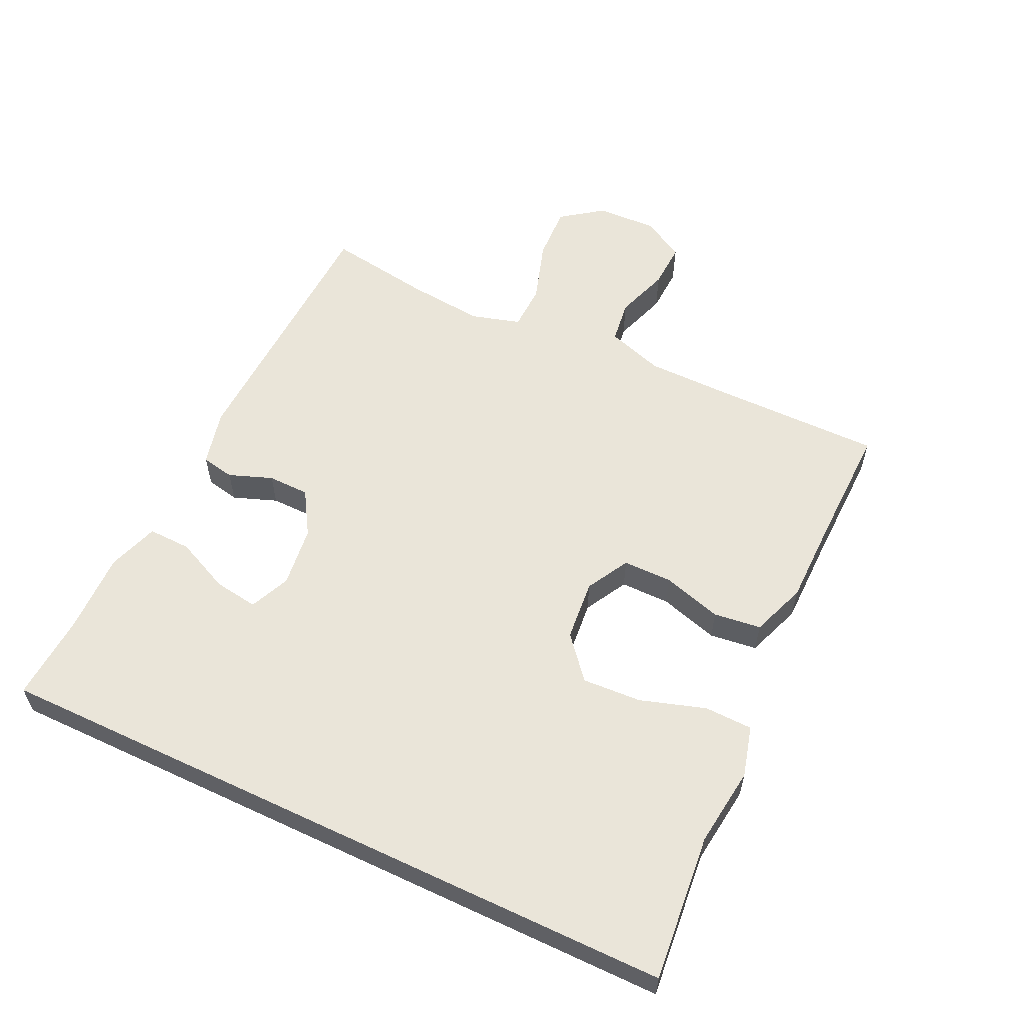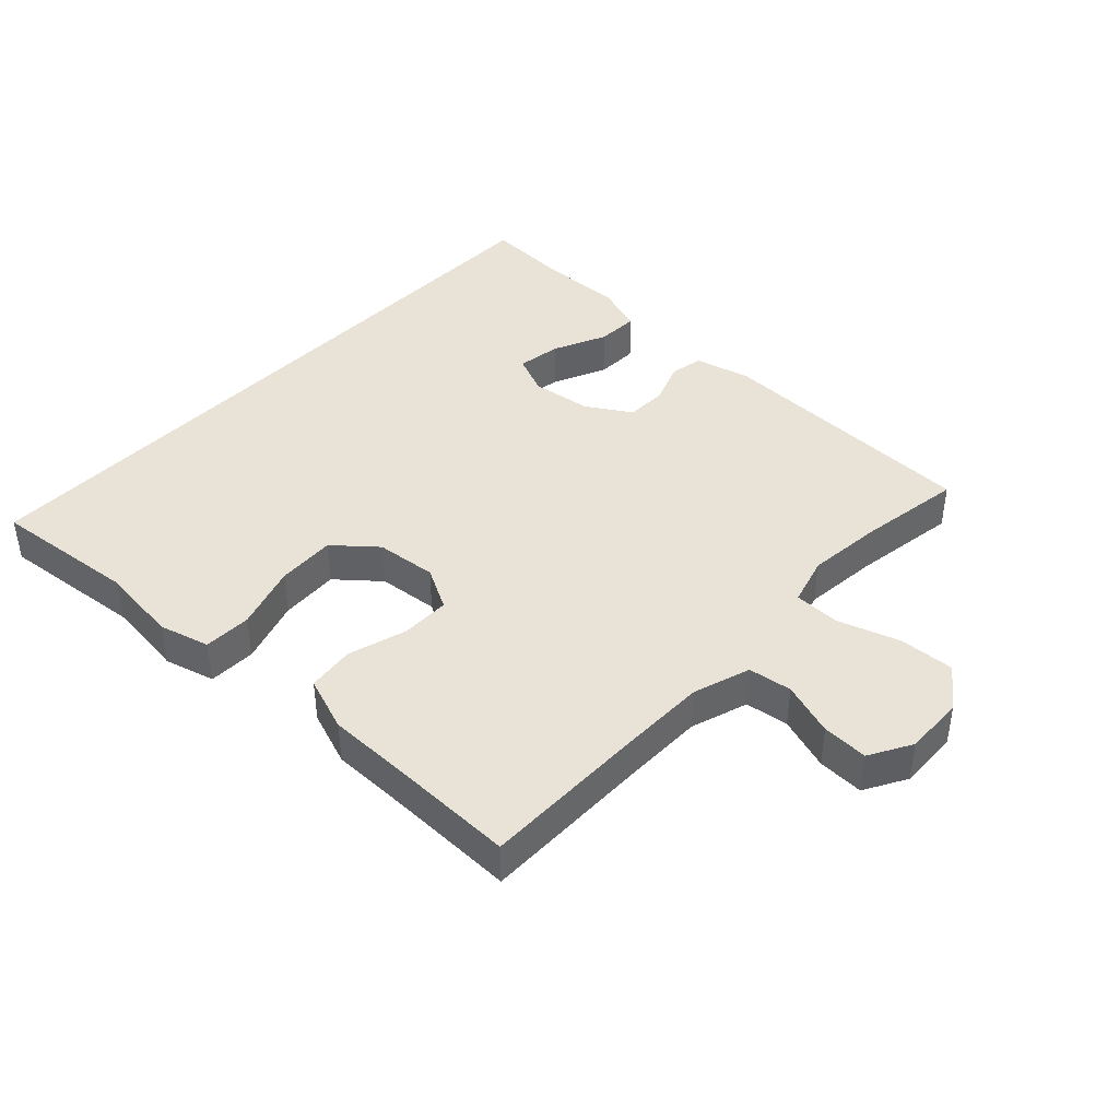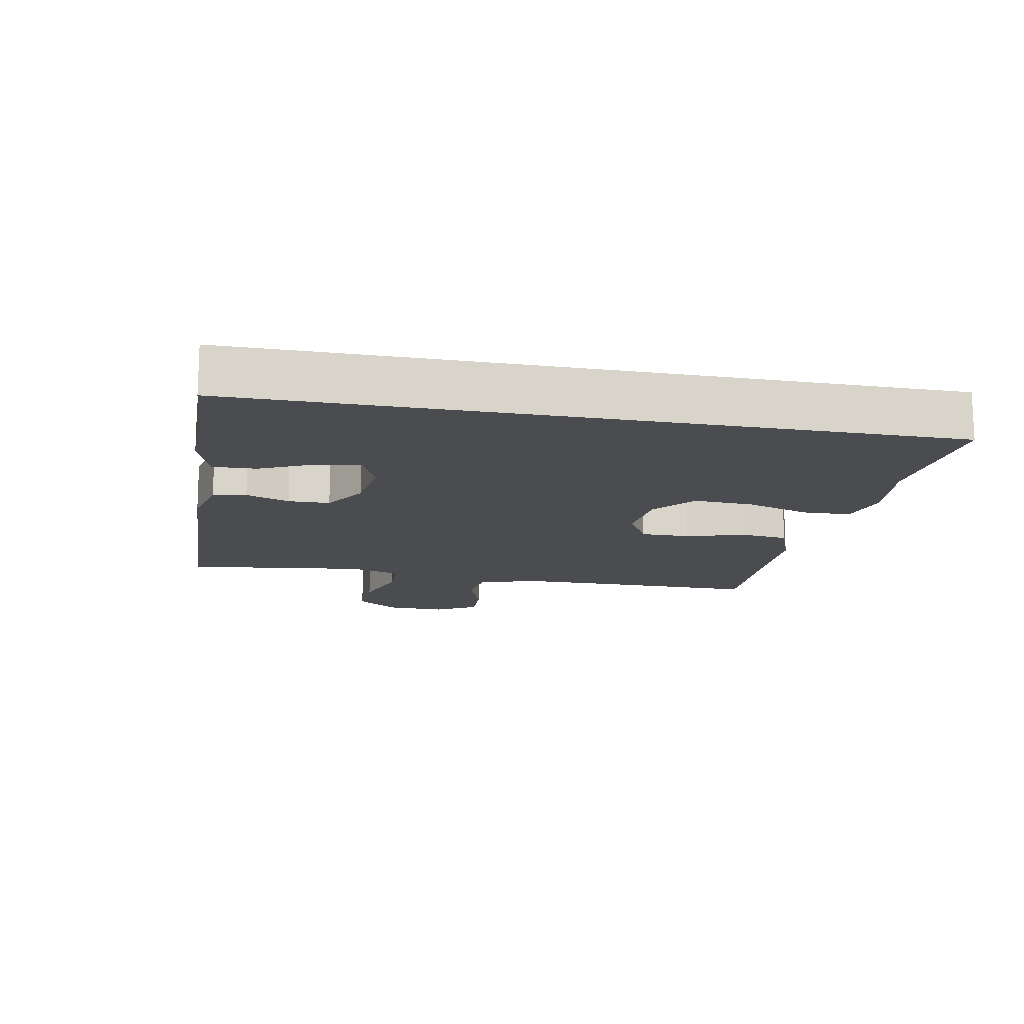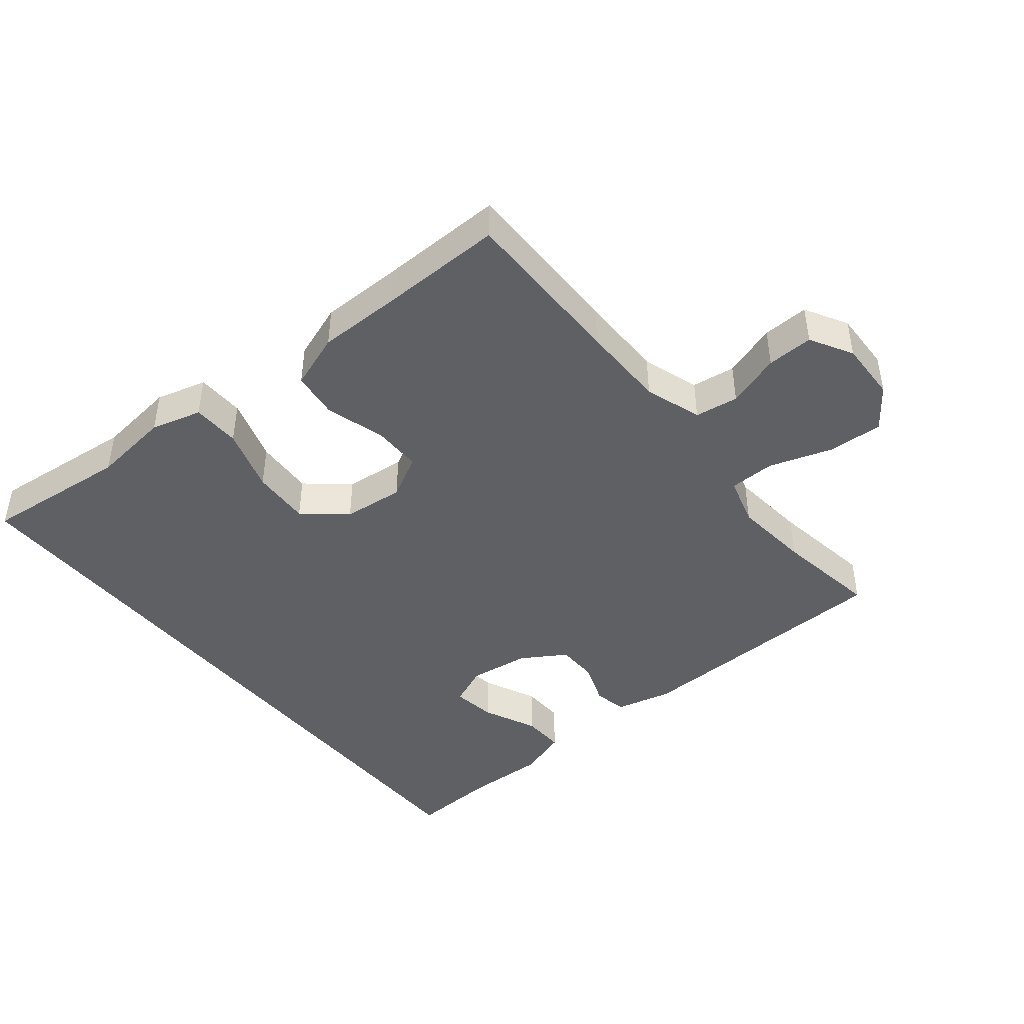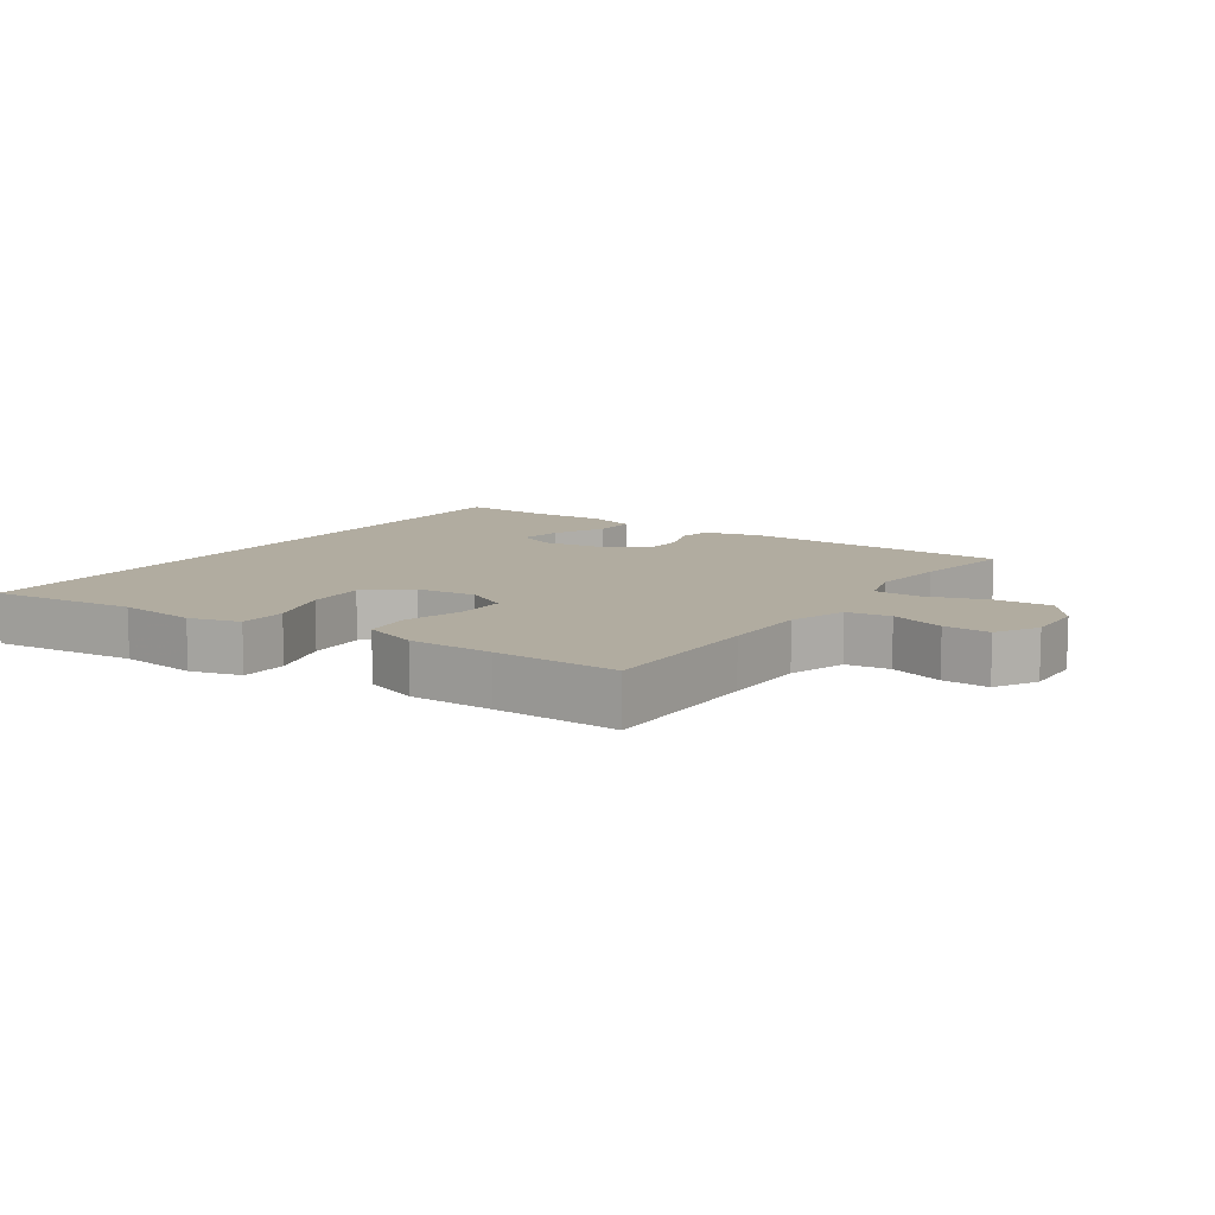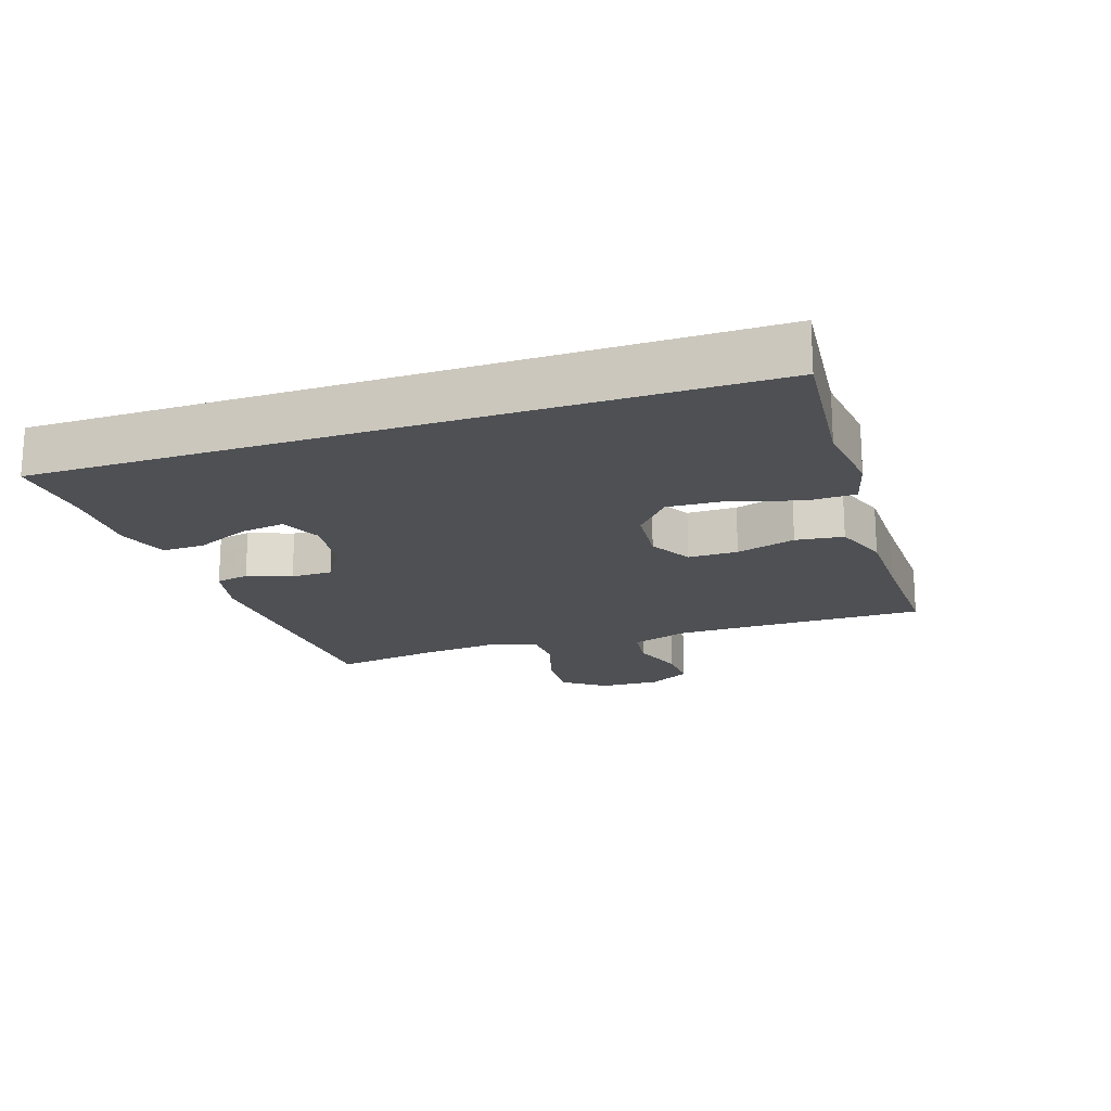
<metadata>
{"format":"obj","ext":"obj","renderer":"f3d","projection":"perspective","resolution":1024,"background":"white","views":[{"elev":57.8,"azim":-64.6,"up":"+Y"},{"elev":41.6,"azim":43.1,"up":"+Y"},{"elev":-14.7,"azim":-100.7,"up":"+Y"},{"elev":-43.9,"azim":38.9,"up":"+Y"},{"elev":10.1,"azim":34.2,"up":"+Y"},{"elev":-18.5,"azim":-71.4,"up":"+Y"}]}
</metadata>
<code>
v -0.5 0.07 -0.533
v -0.5 0.07 0.544
v -0.274 0.07 0.522
v -0.152 0.07 0.537
v -0.074 0.07 0.516
v -0.072 0.07 0.442
v -0.104 0.07 0.342
v -0.109 0.07 0.251
v -0.045 0.07 0.197
v 0.049 0.07 0.188
v 0.115 0.07 0.224
v 0.115 0.07 0.3
v 0.088 0.07 0.391
v 0.097 0.07 0.464
v 0.182 0.07 0.495
v 0.31 0.07 0.496
v 0.5 0.07 0.5
v 0.499 0.07 0.242
v 0.5 0.07 0.11
v 0.529 0.07 0.022
v 0.596 0.07 0.013
v 0.679 0.07 0.041
v 0.75 0.07 0.044
v 0.787 0.07 -0.021
v 0.784 0.07 -0.114
v 0.737 0.07 -0.178
v 0.652 0.07 -0.174
v 0.556 0.07 -0.143
v 0.485 0.07 -0.145
v 0.463 0.07 -0.221
v 0.475 0.07 -0.34
v 0.5 0.07 -0.5
v 0.084 0.07 -0.515
v -0.003 0.07 -0.494
v -0.013 0.07 -0.443
v 0.012 0.07 -0.376
v 0.011 0.07 -0.312
v -0.057 0.07 -0.27
v -0.151 0.07 -0.258
v -0.213 0.07 -0.285
v -0.203 0.07 -0.353
v -0.165 0.07 -0.436
v -0.163 0.07 -0.502
v -0.241 0.07 -0.528
v -0.365 0.07 -0.525
v -0.5 0 -0.533
v -0.5 0 0.544
v -0.274 0 0.522
v -0.152 0 0.537
v -0.074 0 0.516
v -0.072 0 0.442
v -0.104 0 0.342
v -0.109 0 0.251
v -0.045 0 0.197
v 0.049 0 0.188
v 0.115 0 0.224
v 0.115 0 0.3
v 0.088 0 0.391
v 0.097 0 0.464
v 0.182 0 0.495
v 0.31 0 0.496
v 0.5 0 0.5
v 0.499 0 0.242
v 0.5 0 0.11
v 0.529 0 0.022
v 0.596 0 0.013
v 0.679 0 0.041
v 0.75 0 0.044
v 0.787 0 -0.021
v 0.784 0 -0.114
v 0.737 0 -0.178
v 0.652 0 -0.174
v 0.556 0 -0.143
v 0.485 0 -0.145
v 0.463 0 -0.221
v 0.475 0 -0.34
v 0.5 0 -0.5
v 0.084 0 -0.515
v -0.003 0 -0.494
v -0.013 0 -0.443
v 0.012 0 -0.376
v 0.011 0 -0.312
v -0.057 0 -0.27
v -0.151 0 -0.258
v -0.213 0 -0.285
v -0.203 0 -0.353
v -0.165 0 -0.436
v -0.163 0 -0.502
v -0.241 0 -0.528
v -0.365 0 -0.525
f 43 44 45
f 42 43 45
f 41 42 45
f 45 1 2
f 41 45 2
f 40 41 2
f 39 40 2 3
f 38 39 3 4
f 34 35 36
f 33 34 36
f 32 33 36
f 31 32 36
f 30 31 36 37
f 29 30 37 38
f 26 27 28
f 25 26 28
f 24 25 28
f 23 24 28
f 22 23 28
f 21 22 28
f 20 21 28 29
f 19 20 29 38
f 16 17 18
f 16 18 19
f 15 16 19
f 14 15 19
f 13 14 19
f 12 13 19
f 11 12 19
f 10 11 19 38
f 4 5 6 7
f 4 7 8
f 38 4 8
f 9 10 38
f 8 9 38
f 90 89 88
f 90 88 87
f 90 87 86
f 47 46 90
f 47 90 86
f 47 86 85
f 48 47 85 84
f 49 48 84 83
f 81 80 79
f 81 79 78
f 81 78 77
f 81 77 76
f 82 81 76 75
f 83 82 75 74
f 73 72 71
f 73 71 70
f 73 70 69
f 73 69 68
f 73 68 67
f 73 67 66
f 74 73 66 65
f 83 74 65 64
f 63 62 61
f 64 63 61
f 64 61 60
f 64 60 59
f 64 59 58
f 64 58 57
f 64 57 56
f 83 64 56 55
f 52 51 50 49
f 53 52 49
f 53 49 83
f 83 55 54
f 83 54 53
f 1 46 47 2
f 2 47 48 3
f 3 48 49 4
f 4 49 50 5
f 5 50 51 6
f 6 51 52 7
f 7 52 53 8
f 8 53 54 9
f 9 54 55 10
f 10 55 56 11
f 11 56 57 12
f 12 57 58 13
f 13 58 59 14
f 14 59 60 15
f 15 60 61 16
f 16 61 62 17
f 17 62 63 18
f 18 63 64 19
f 19 64 65 20
f 20 65 66 21
f 21 66 67 22
f 22 67 68 23
f 23 68 69 24
f 24 69 70 25
f 25 70 71 26
f 26 71 72 27
f 27 72 73 28
f 28 73 74 29
f 29 74 75 30
f 30 75 76 31
f 31 76 77 32
f 32 77 78 33
f 33 78 79 34
f 34 79 80 35
f 35 80 81 36
f 36 81 82 37
f 37 82 83 38
f 38 83 84 39
f 39 84 85 40
f 40 85 86 41
f 41 86 87 42
f 42 87 88 43
f 43 88 89 44
f 44 89 90 45
f 45 90 46 1

</code>
